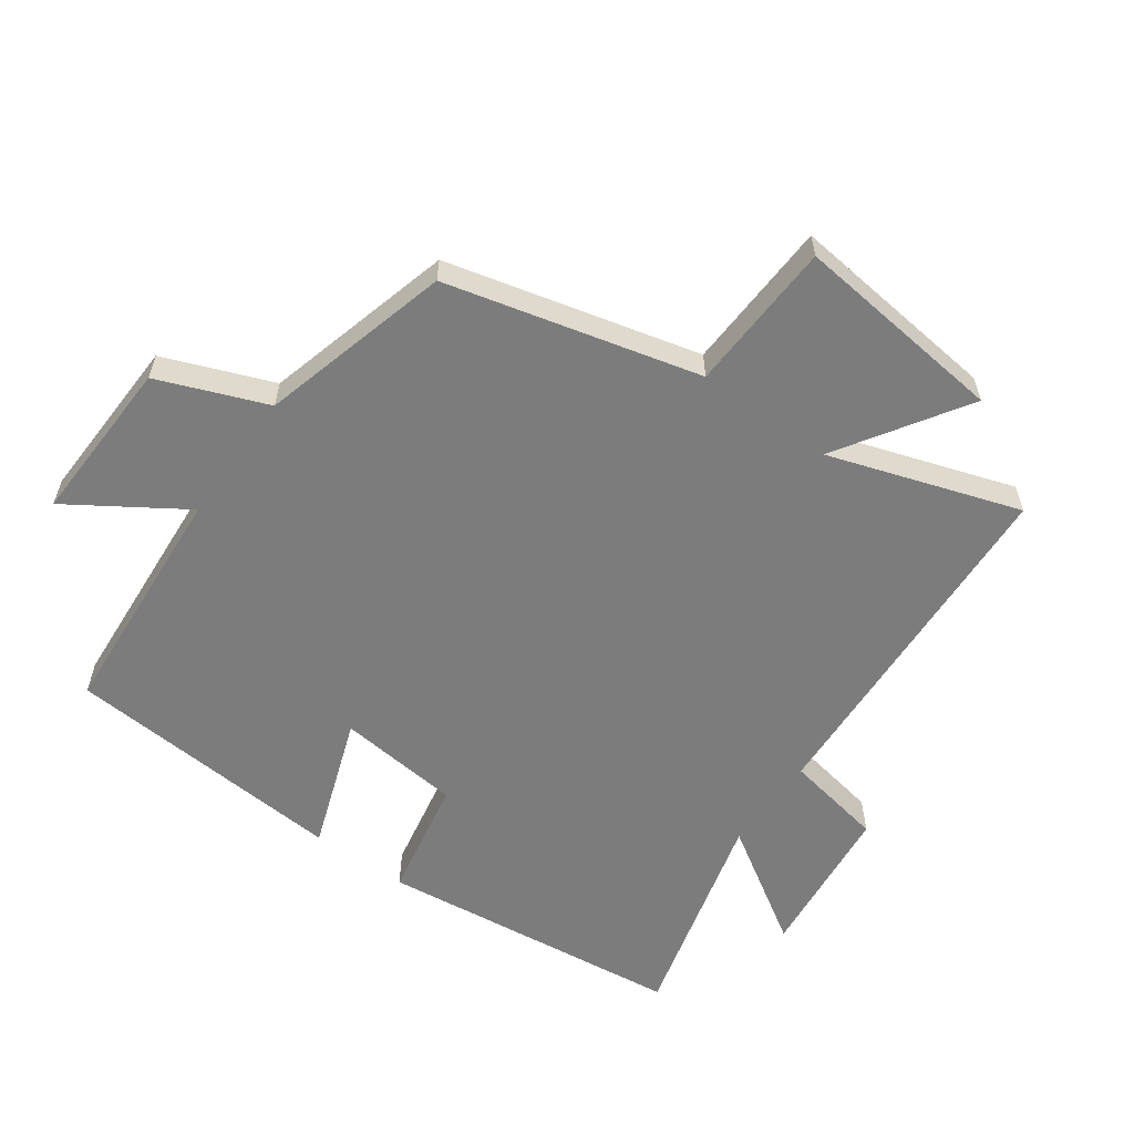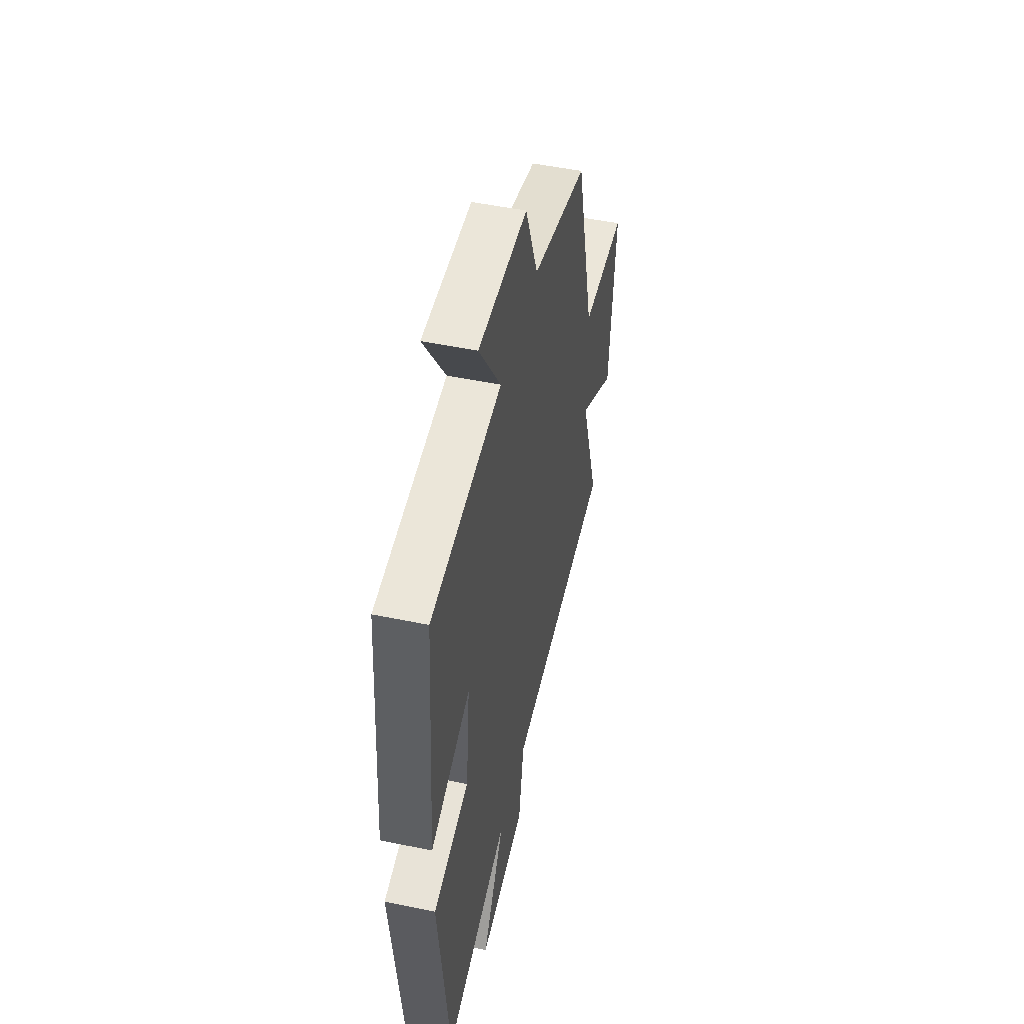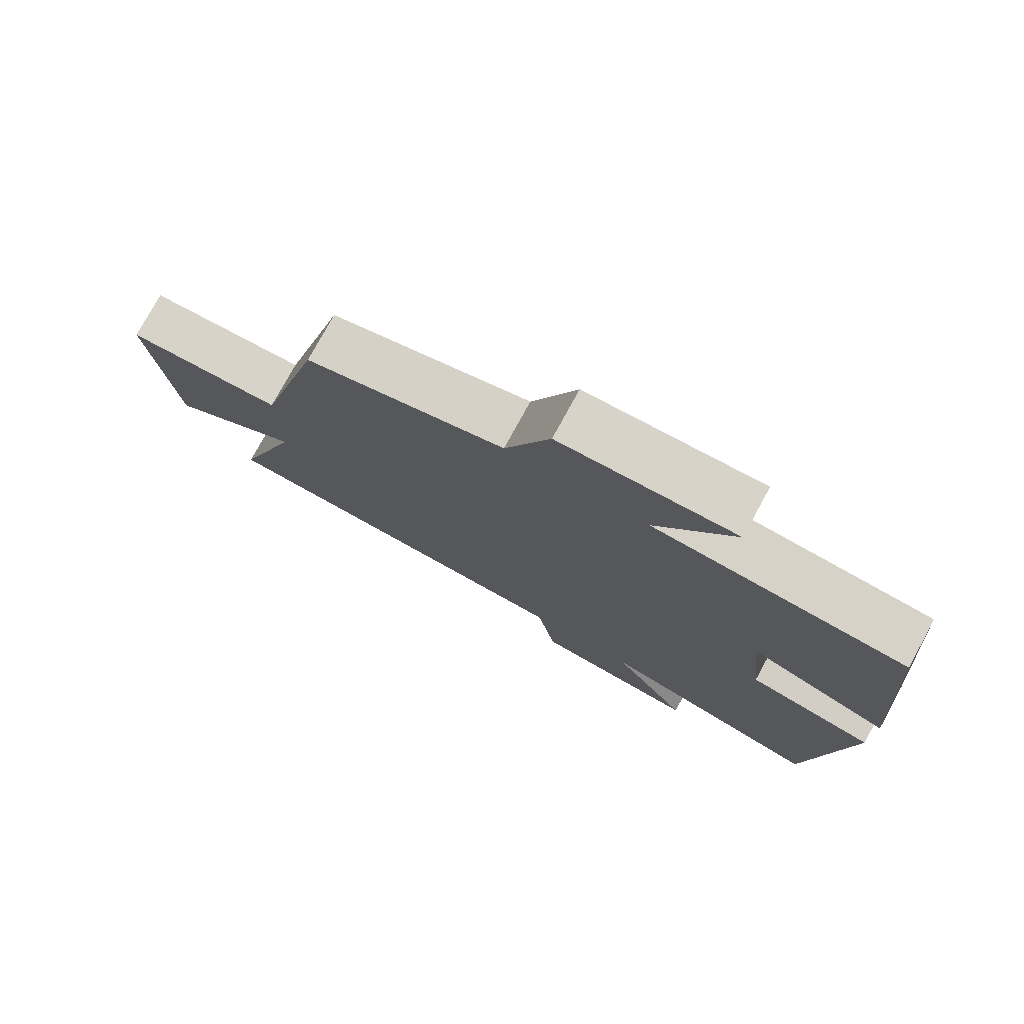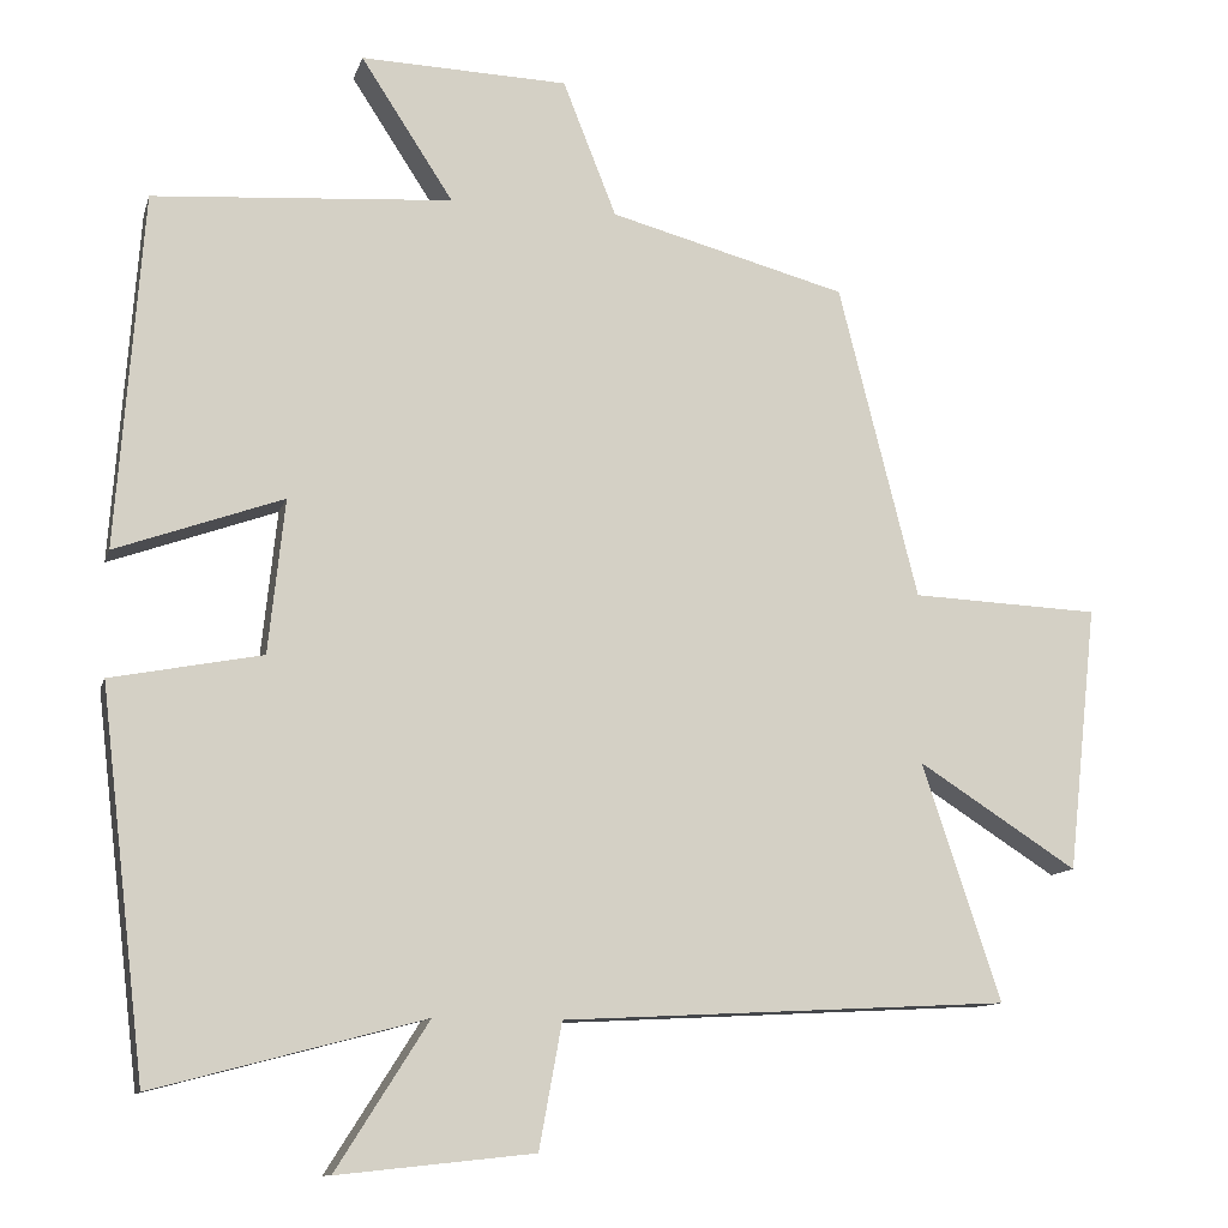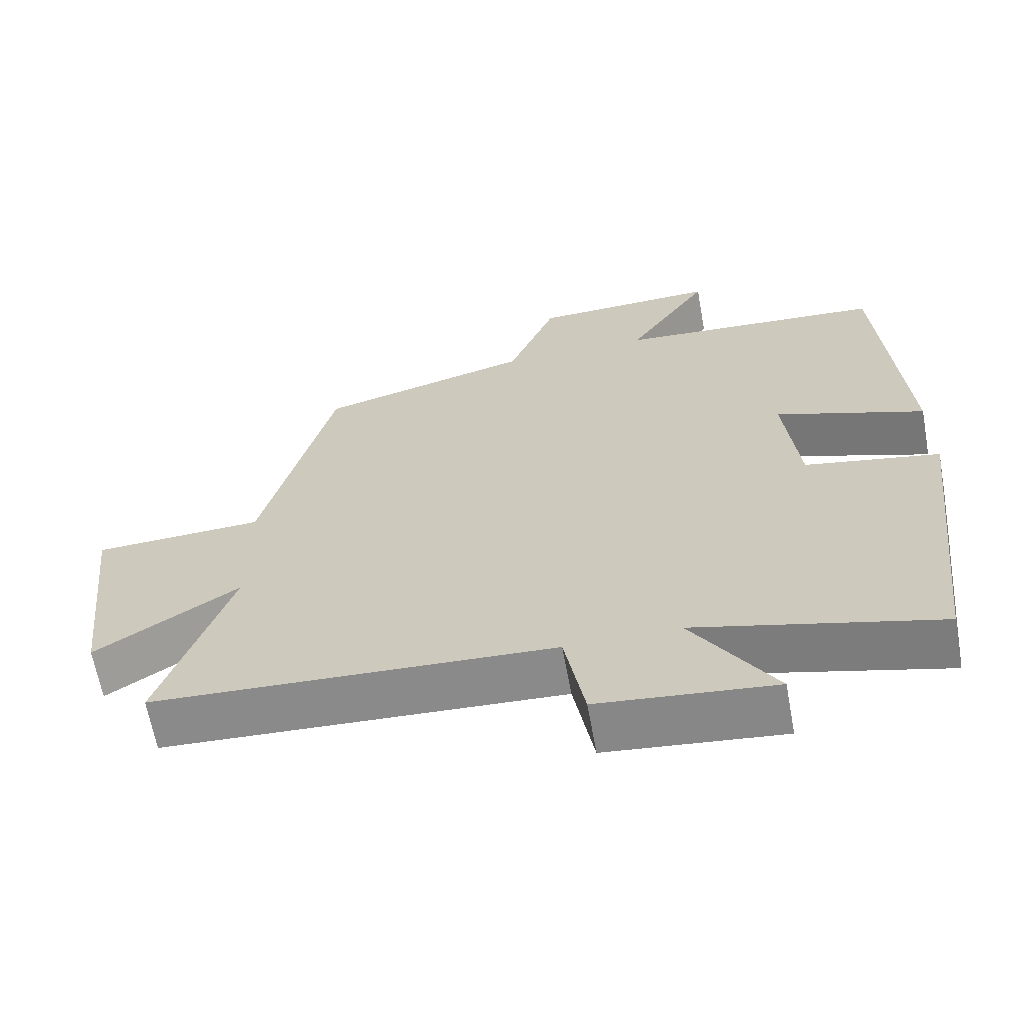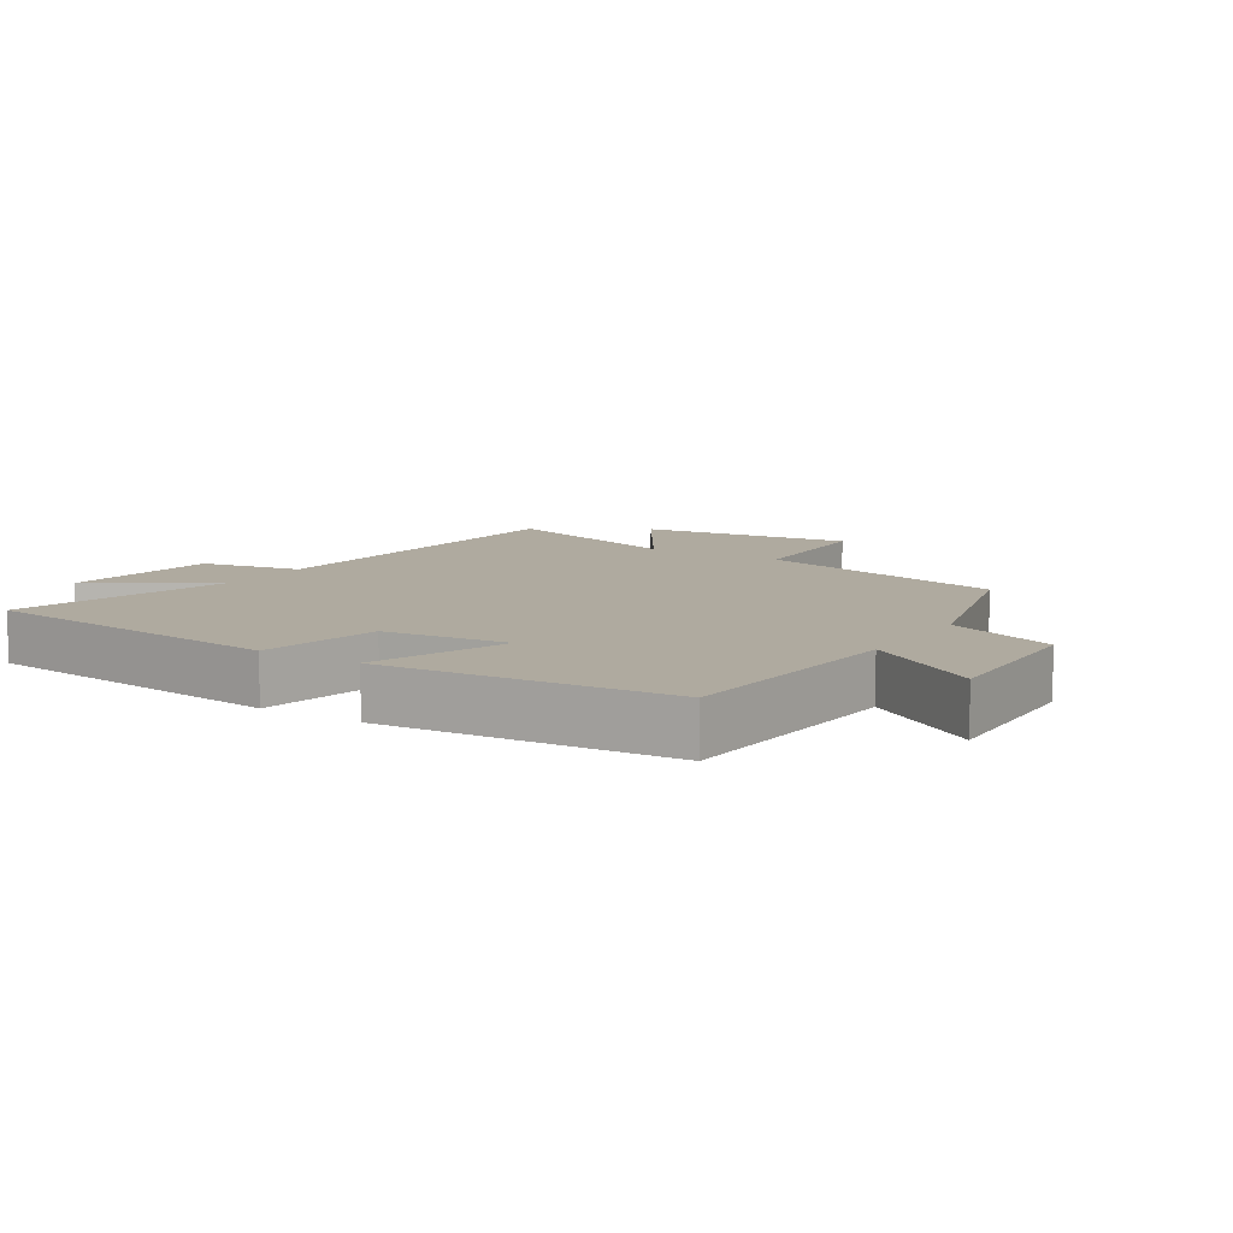
<metadata>
{"format":"obj","ext":"obj","renderer":"f3d","projection":"perspective","resolution":1024,"background":"white","views":[{"elev":-58.8,"azim":54.3,"up":"+Y"},{"elev":49.6,"azim":-77.1,"up":"+Z"},{"elev":76.9,"azim":-151.4,"up":"+Z"},{"elev":-11.5,"azim":-14.3,"up":"+Z"},{"elev":-64.4,"azim":-169.7,"up":"+Z"},{"elev":9.4,"azim":-57.7,"up":"+Y"}]}
</metadata>
<code>
v -0.444 0.07 -0.588
v -0.5 0.07 -0.116
v -0.314 0.07 -0.08
v -0.294 0.07 0.11
v -0.5 0.07 0.036
v -0.468 0.07 0.473
v -0.099 0.07 0.5
v -0.213 0.07 0.675
v 0.043 0.07 0.667
v 0.109 0.07 0.5
v 0.402 0.07 0.422
v 0.5 0.07 0.034
v 0.733 0.07 0.024
v 0.697 0.07 -0.304
v 0.5 0.07 -0.178
v 0.597 0.07 -0.471
v 0.045 0.07 -0.5
v 0.017 0.07 -0.654
v -0.225 0.07 -0.68
v -0.111 0.07 -0.5
v -0.444 0 -0.588
v -0.5 0 -0.116
v -0.314 0 -0.08
v -0.294 0 0.11
v -0.5 0 0.036
v -0.468 0 0.473
v -0.099 0 0.5
v -0.213 0 0.675
v 0.043 0 0.667
v 0.109 0 0.5
v 0.402 0 0.422
v 0.5 0 0.034
v 0.733 0 0.024
v 0.697 0 -0.304
v 0.5 0 -0.178
v 0.597 0 -0.471
v 0.045 0 -0.5
v 0.017 0 -0.654
v -0.225 0 -0.68
v -0.111 0 -0.5
f 17 18 19 20
f 15 16 17 20
f 1 2 3
f 20 1 3
f 15 20 3
f 12 13 14 15
f 15 3 4
f 12 15 4
f 11 12 4
f 10 11 4
f 7 8 9 10
f 6 7 10
f 5 6 10
f 4 5 10
f 40 39 38 37
f 40 37 36 35
f 23 22 21
f 23 21 40
f 23 40 35
f 35 34 33 32
f 24 23 35
f 24 35 32
f 24 32 31
f 24 31 30
f 30 29 28 27
f 30 27 26
f 30 26 25
f 30 25 24
f 1 21 22 2
f 2 22 23 3
f 3 23 24 4
f 4 24 25 5
f 5 25 26 6
f 6 26 27 7
f 7 27 28 8
f 8 28 29 9
f 9 29 30 10
f 10 30 31 11
f 11 31 32 12
f 12 32 33 13
f 13 33 34 14
f 14 34 35 15
f 15 35 36 16
f 16 36 37 17
f 17 37 38 18
f 18 38 39 19
f 19 39 40 20
f 20 40 21 1

</code>
